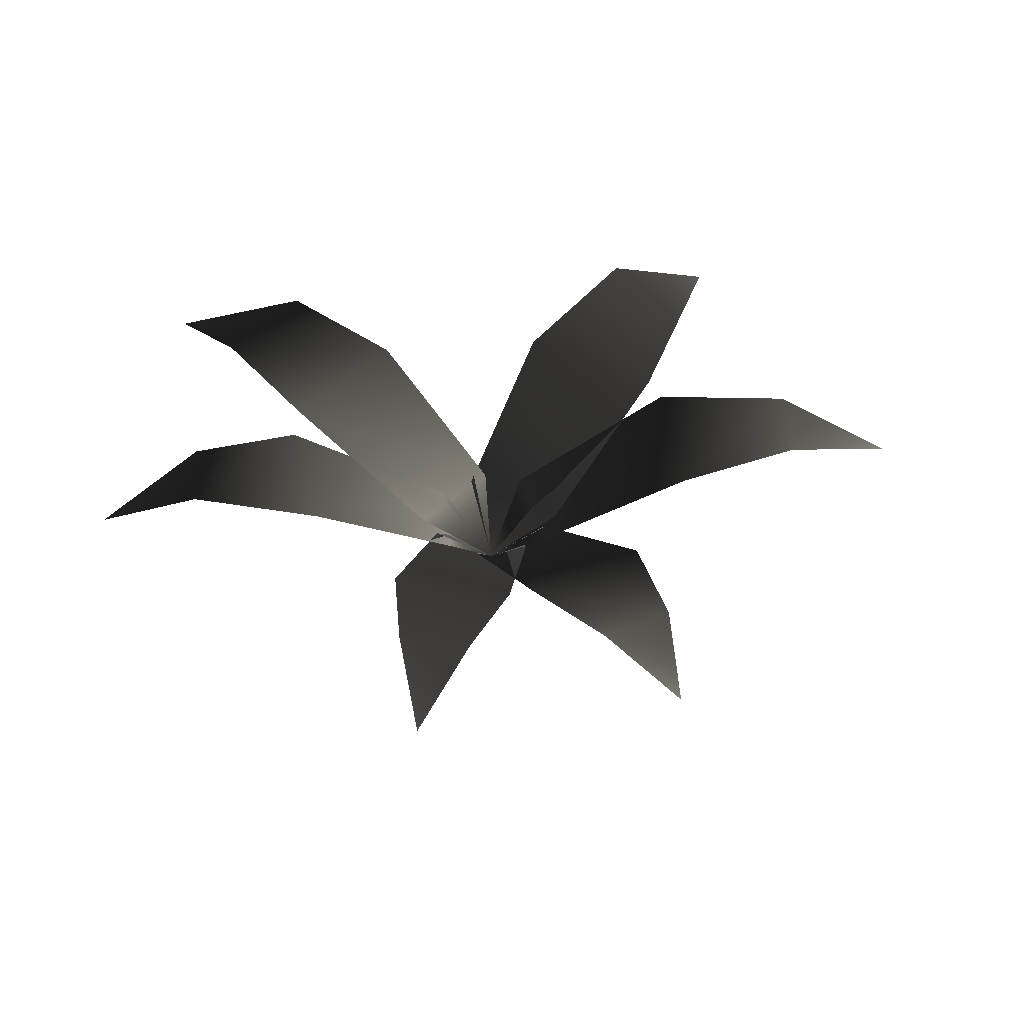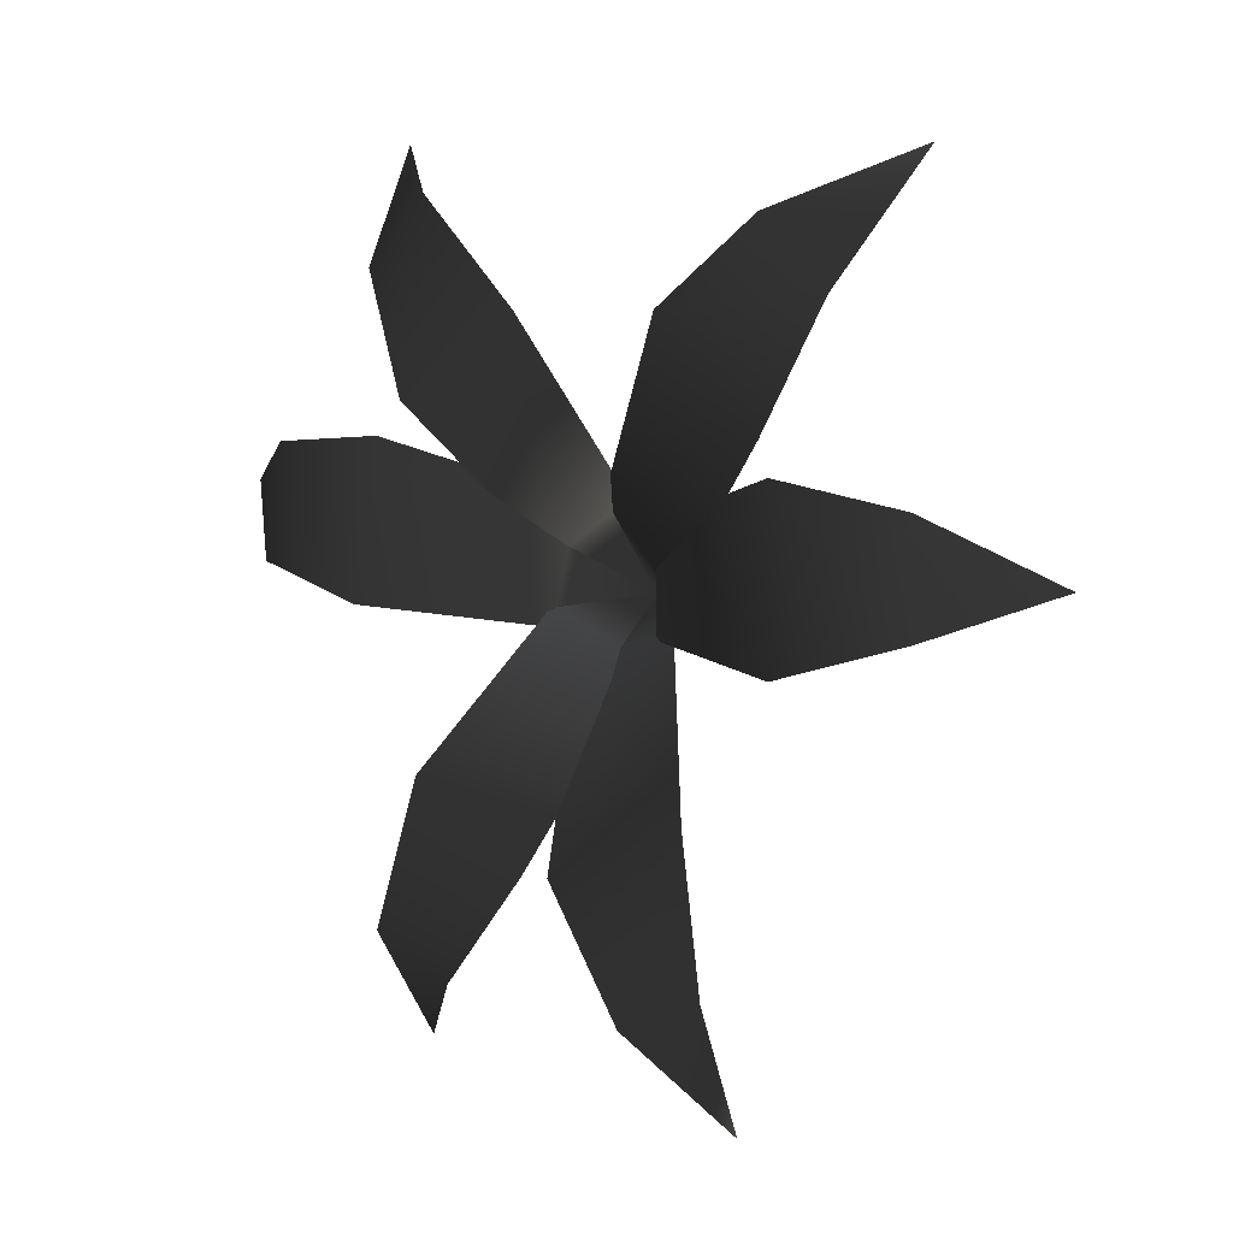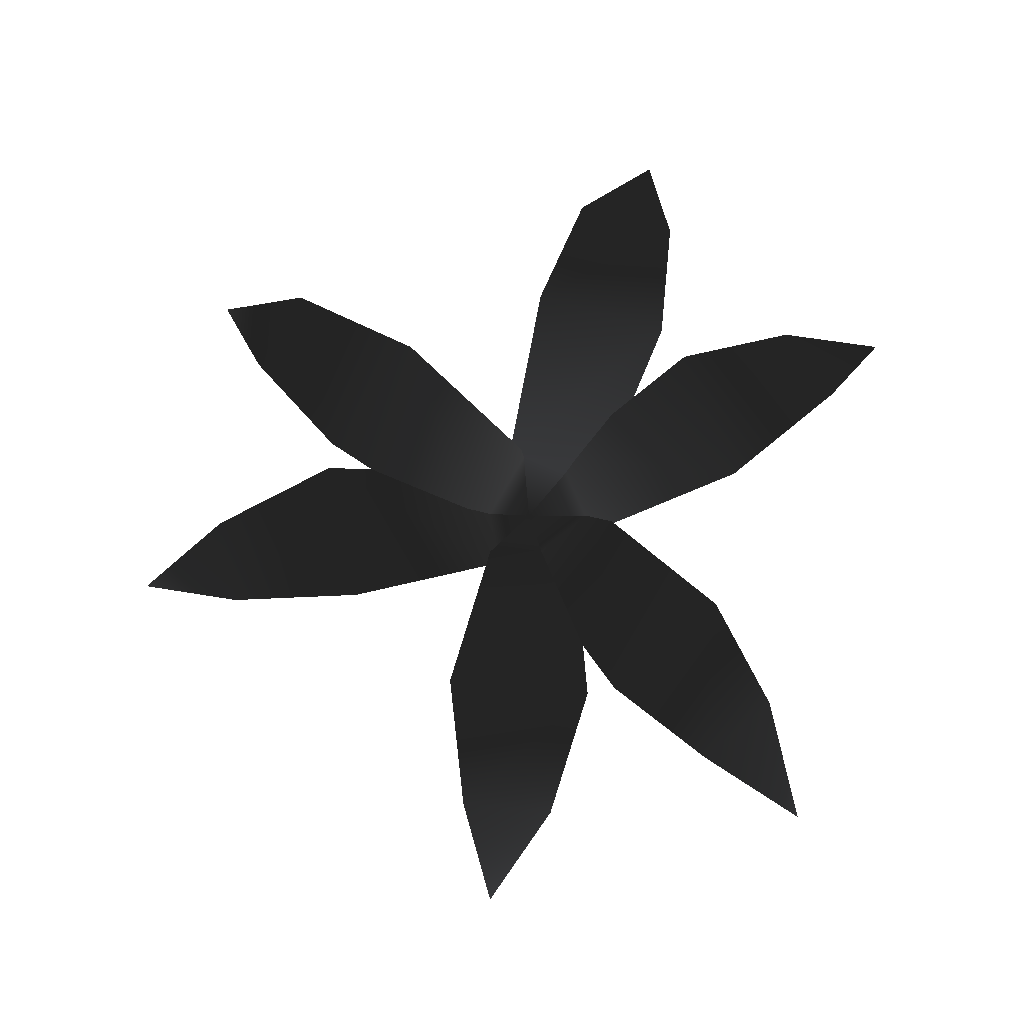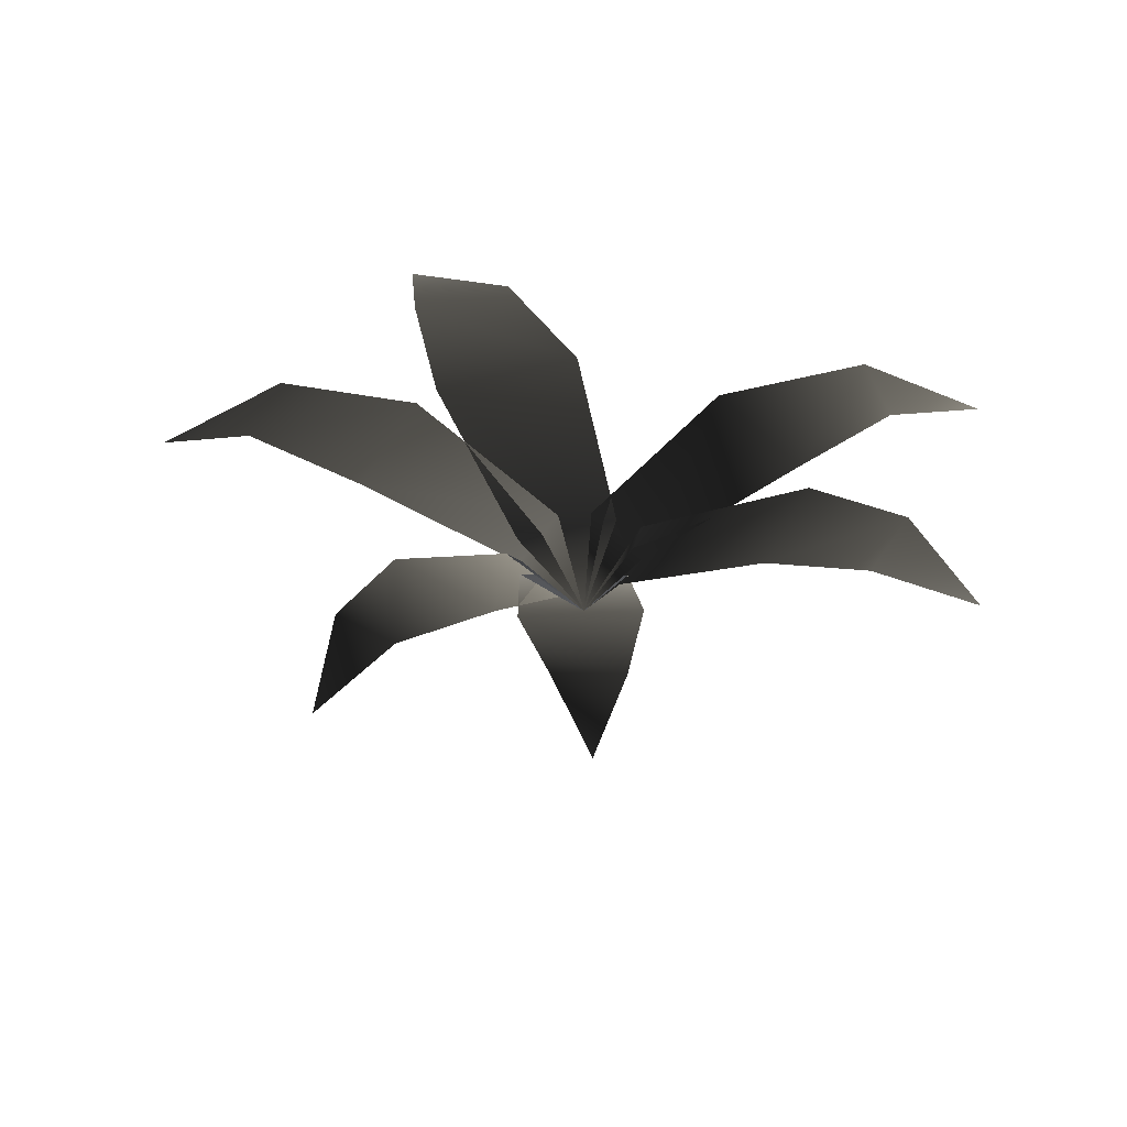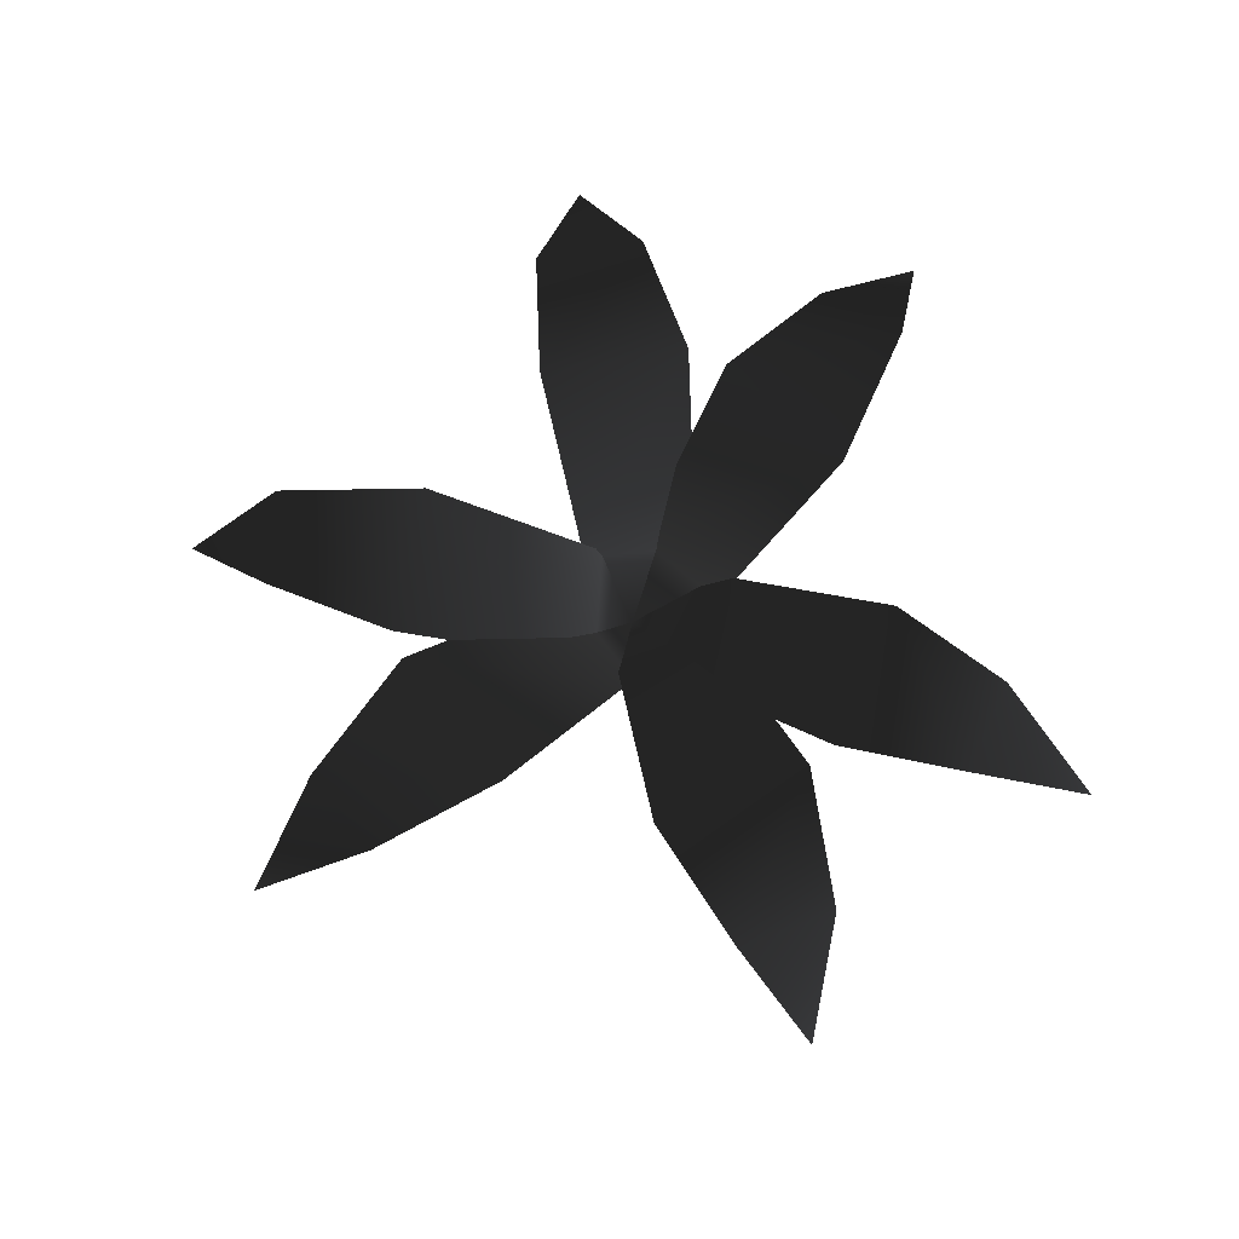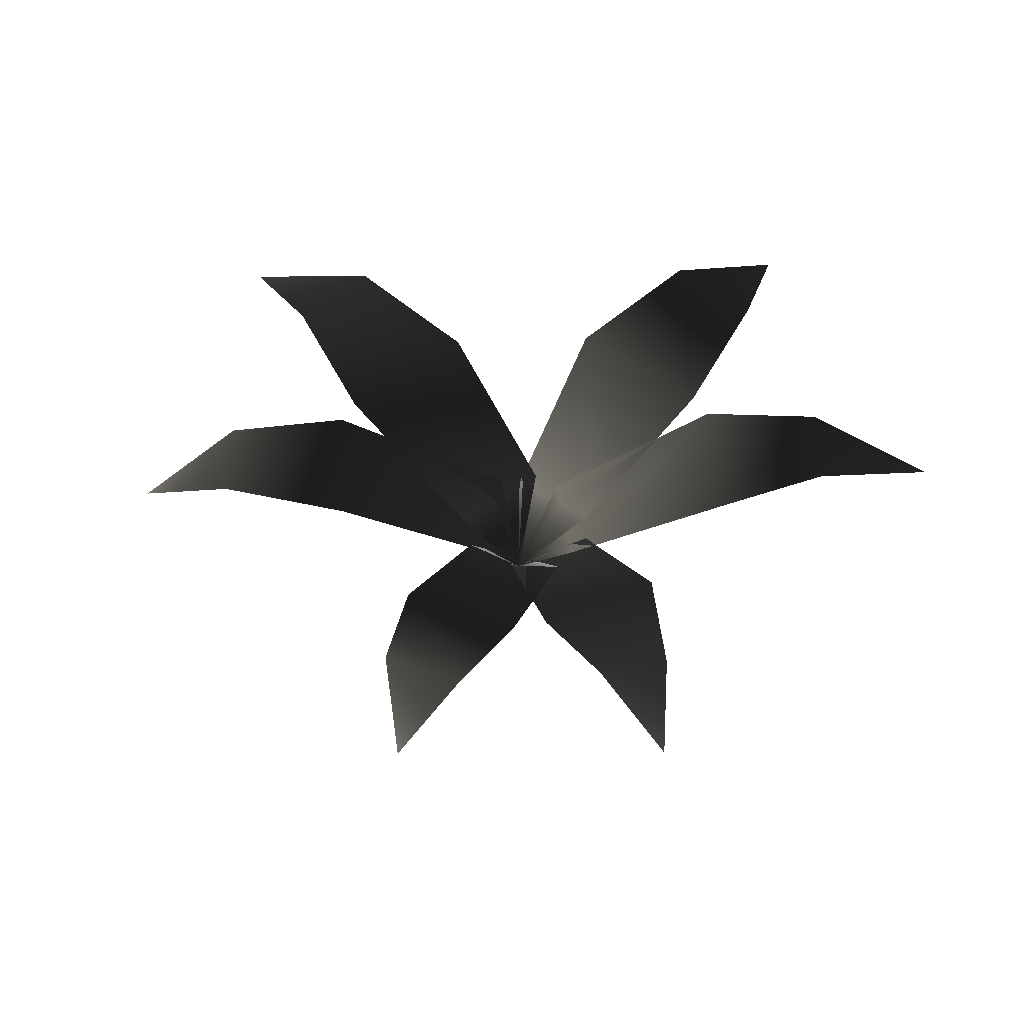
<metadata>
{"format":"obj","ext":"obj","renderer":"f3d","projection":"perspective","resolution":1024,"background":"white","views":[{"elev":-39.7,"azim":122.4,"up":"+Y"},{"elev":0.4,"azim":-137.5,"up":"+Z"},{"elev":75.8,"azim":-84.4,"up":"+Y"},{"elev":-34.2,"azim":-25.8,"up":"+Y"},{"elev":71.1,"azim":-110.7,"up":"+Y"},{"elev":-46.7,"azim":-124.6,"up":"+Y"}]}
</metadata>
<code>
o 1696
v -30 14 23
v -23 14 30
v -12 14 23
v -23 14 12
v 0 7 8
v -8 7 0
v 0 0 0
v -35 7 35
v -38 14 -4
v -38 14 6
v -24 14 9
v -24 14 -7
v -6 7 6
v -6 7 -4
v -48 7 0
v 21 14 -30
v 12 14 -34
v 3 14 -24
v 16 14 -16
v -5 7 -6
v 6 7 -1
v 21 7 -40
v 15 14 35
v 22 14 29
v 18 14 17
v 4 14 24
v 6 7 3
v -3 7 8
v 24 7 41
v -8 14 -36
v -17 14 -33
v -15 14 -19
v 0 14 -24
v -8 7 -3
v 3 7 -6
v -15 7 -45
v 34 14 14
v 36 14 3
v 24 14 -1
v 21 14 14
v 6 7 -3
v 3 7 8
v 45 7 11
f 1 2 3
f 1 3 4
f 4 3 5
f 4 5 6
f 6 5 7
f 8 2 1
f 9 10 11
f 9 11 12
f 12 11 13
f 12 13 14
f 14 13 7
f 15 10 9
f 16 17 18
f 16 18 19
f 19 18 20
f 19 20 21
f 21 20 7
f 22 17 16
f 23 24 25
f 23 25 26
f 26 25 27
f 26 27 28
f 28 27 7
f 29 24 23
f 30 31 32
f 30 32 33
f 33 32 34
f 33 34 35
f 35 34 7
f 36 31 30
f 37 38 39
f 37 39 40
f 40 39 41
f 40 41 42
f 42 41 7
f 43 38 37

</code>
